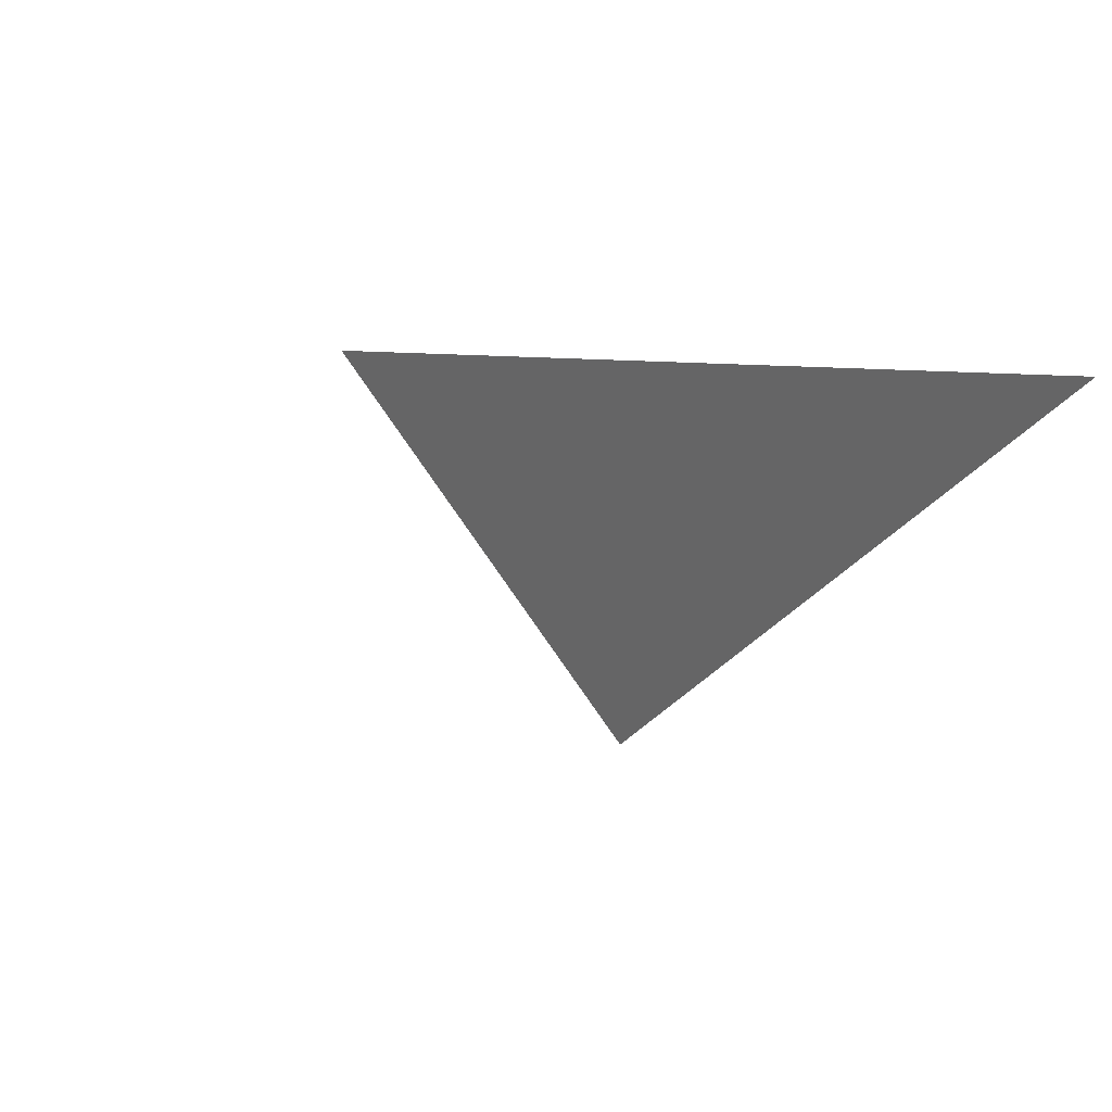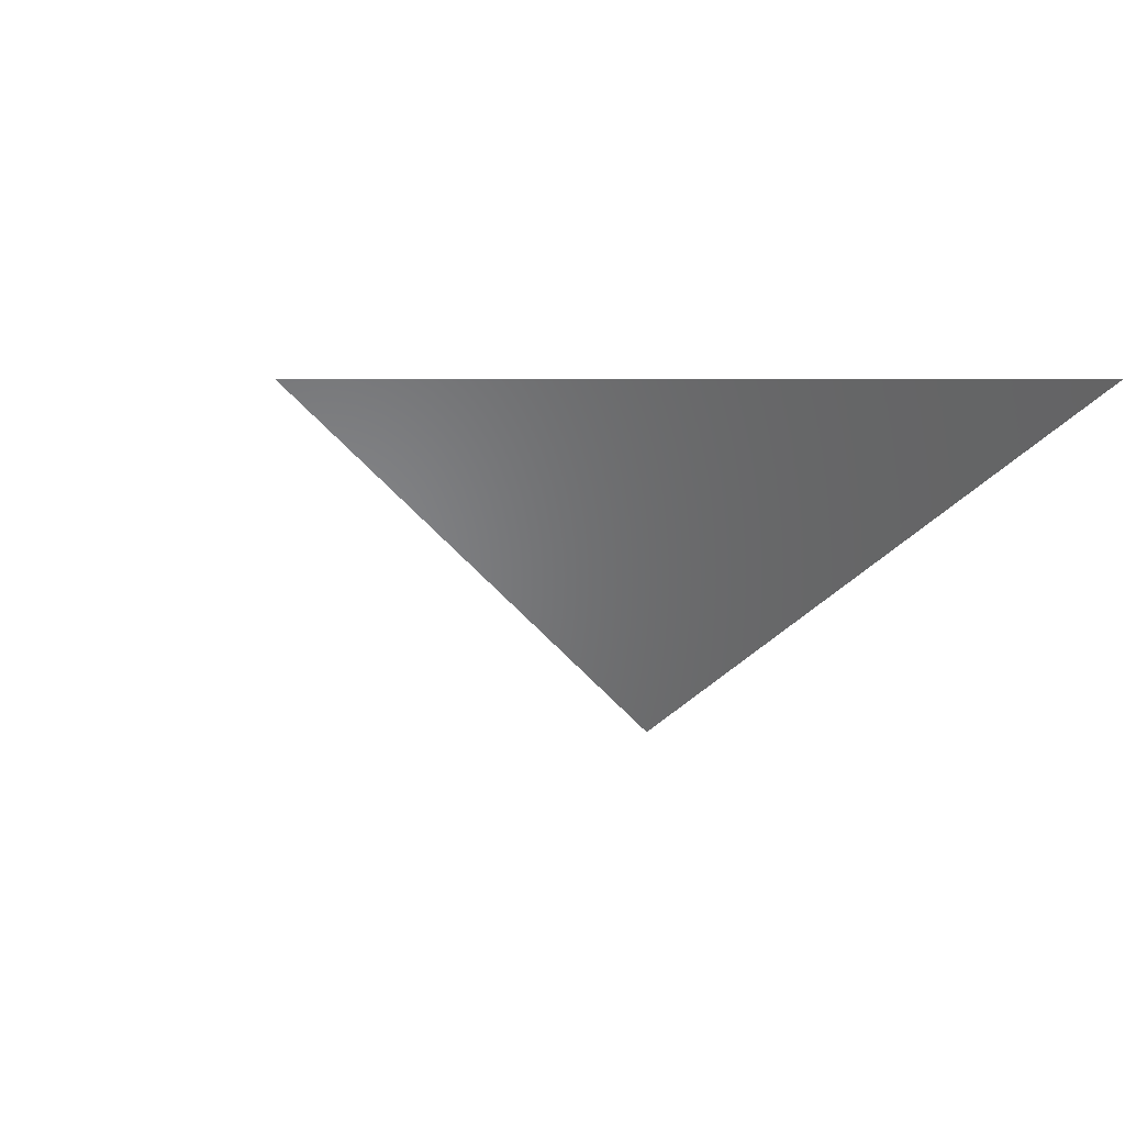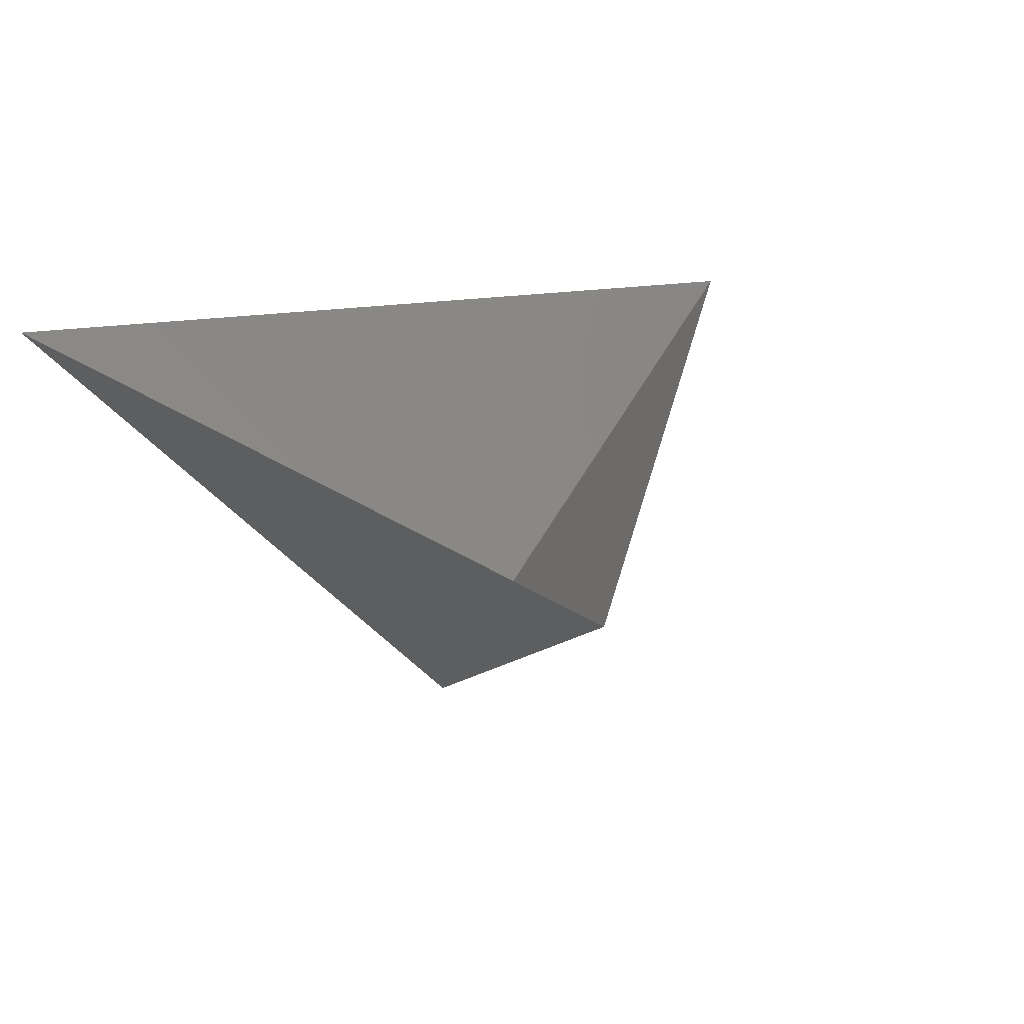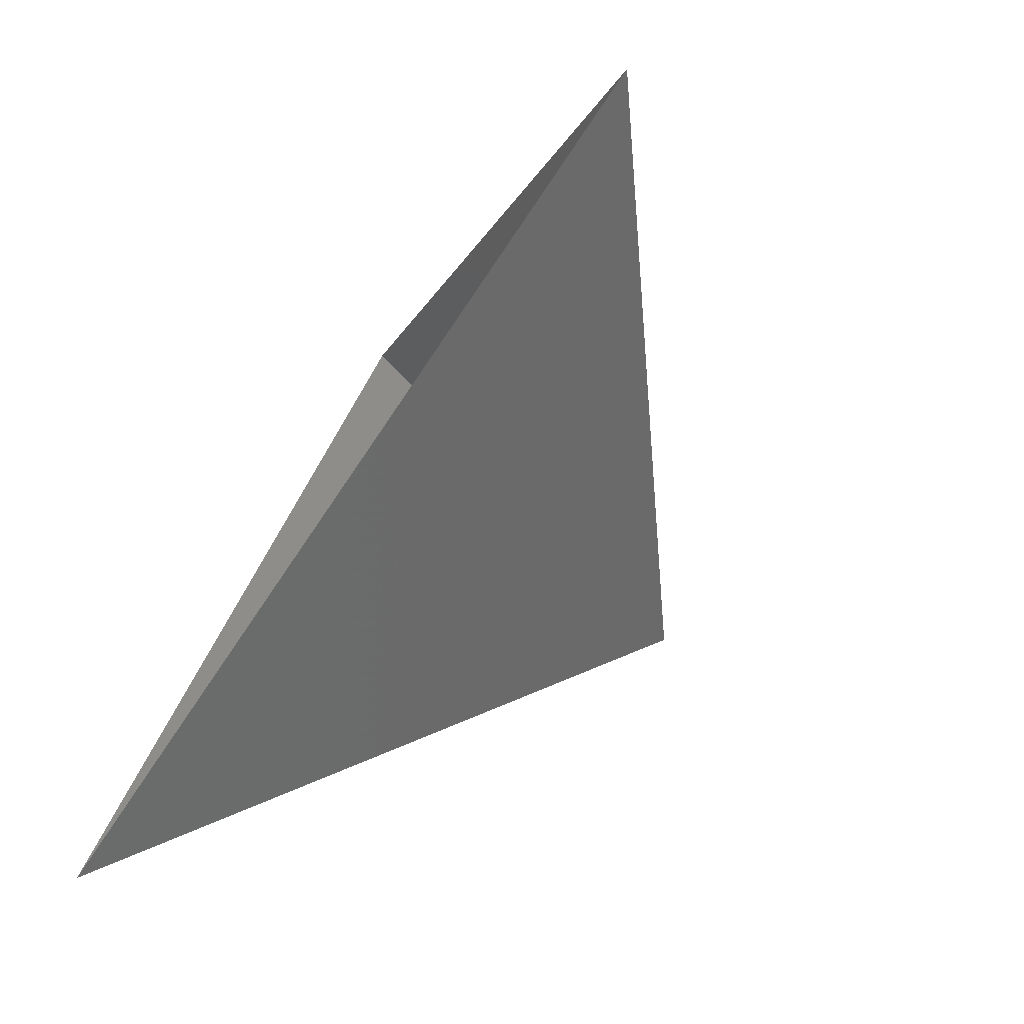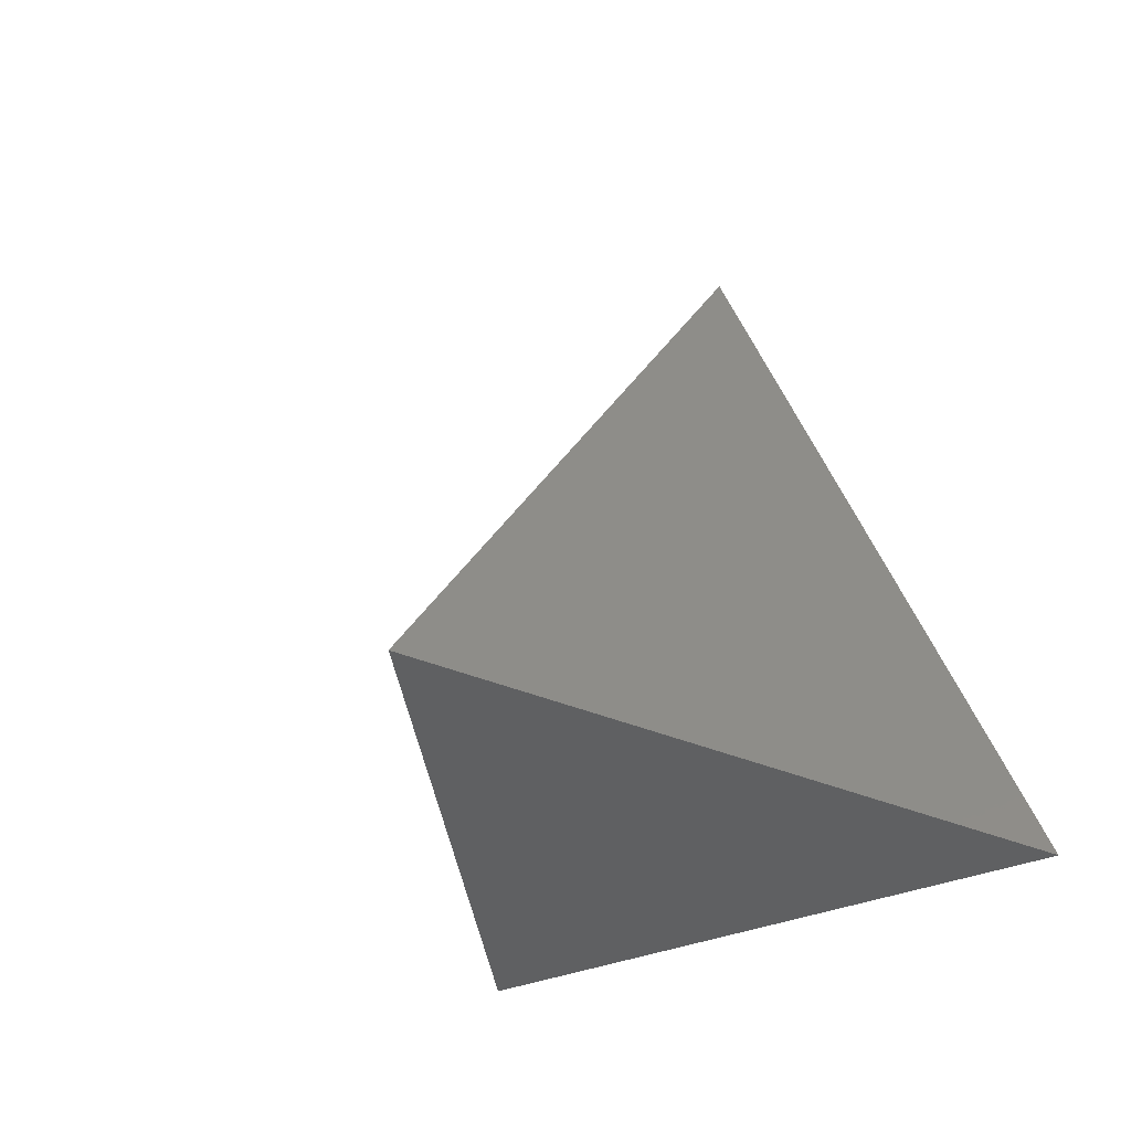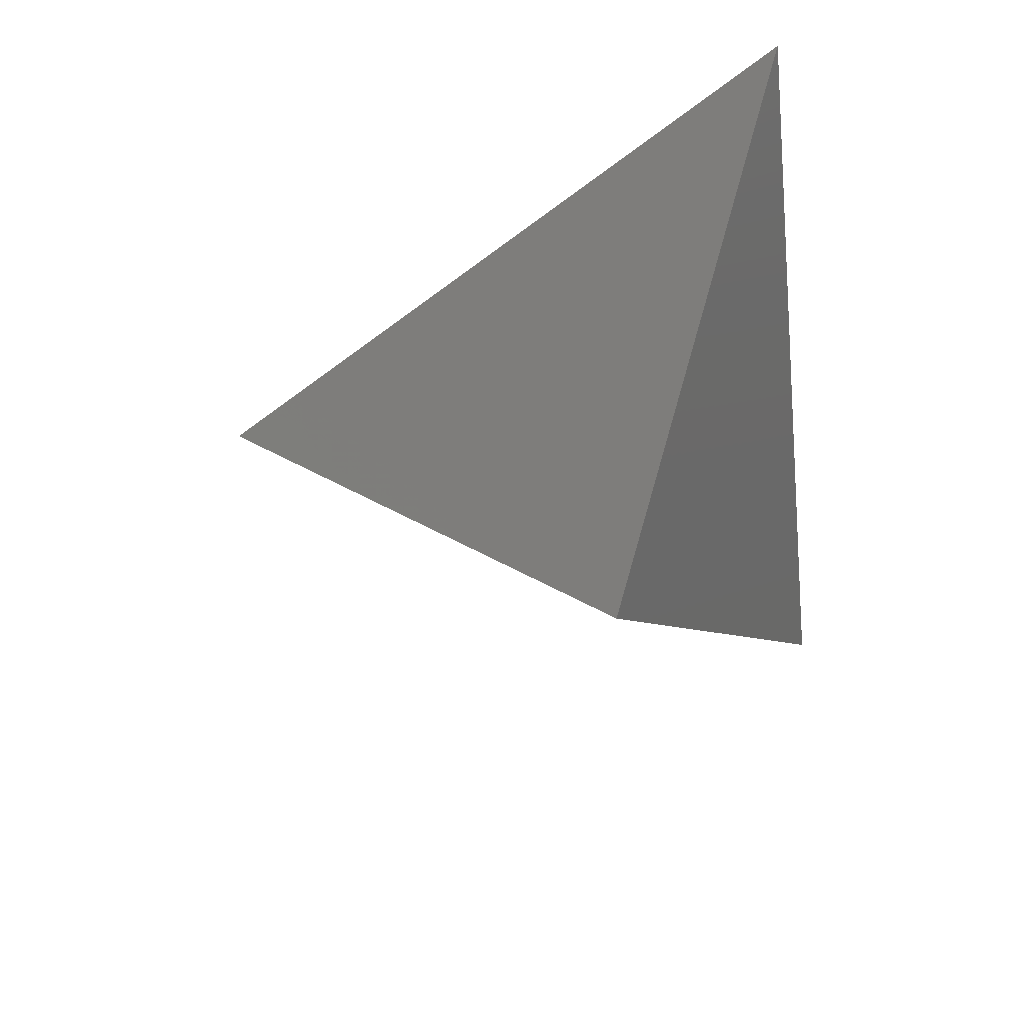
<metadata>
{"format":"stl","ext":"stl","renderer":"f3d","projection":"perspective","resolution":1024,"background":"white","views":[{"elev":2.4,"azim":-35.3,"up":"+Z"},{"elev":3.9,"azim":-126.4,"up":"+Z"},{"elev":28.2,"azim":45.1,"up":"+Z"},{"elev":-75.4,"azim":55.8,"up":"+Y"},{"elev":-18.1,"azim":-121.4,"up":"+Y"},{"elev":-48.5,"azim":-82.9,"up":"+Z"}]}
</metadata>
<code>
# stl→obj: 4 verts, 3 faces
v -5 -17 78.43
v 7 -17 78.43
v 1 -14 73.43
v 1 -8 78.43
f 1 2 3
f 2 4 3
f 4 1 3

</code>
